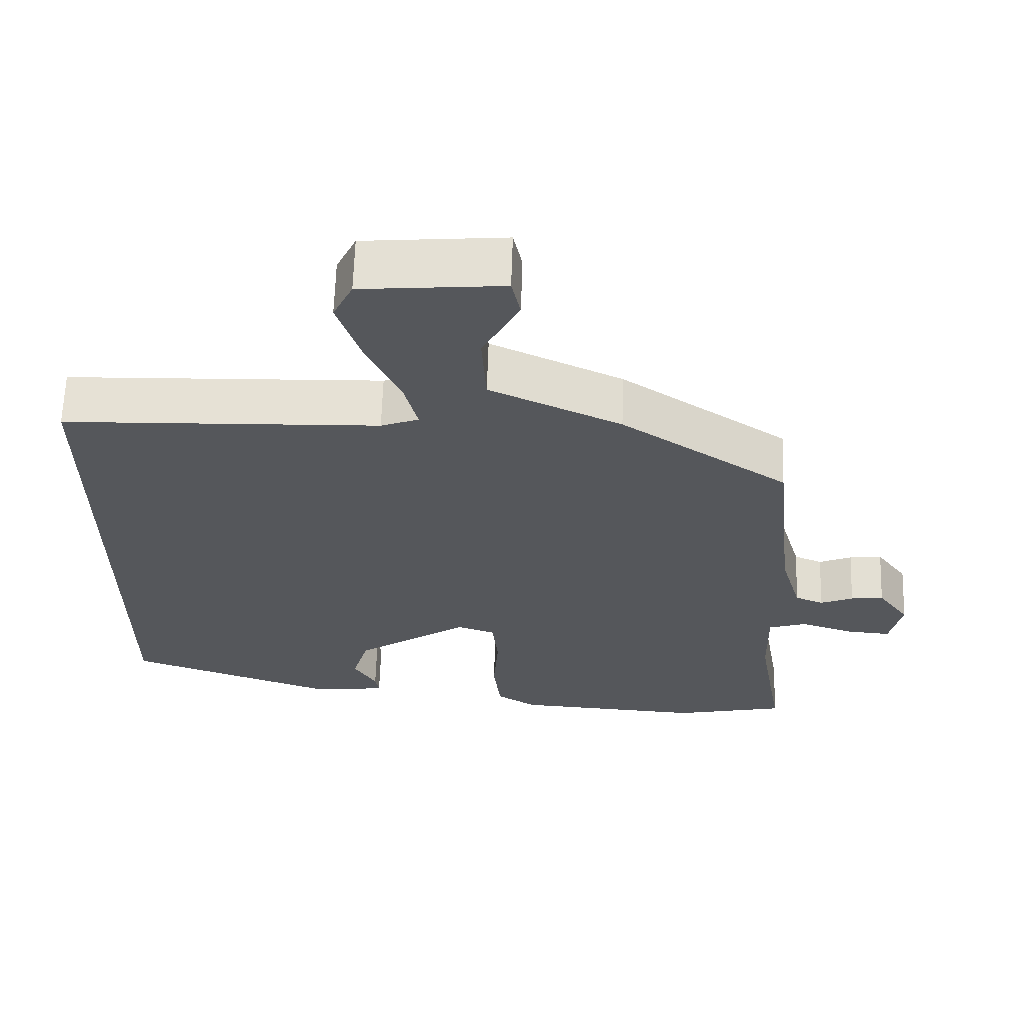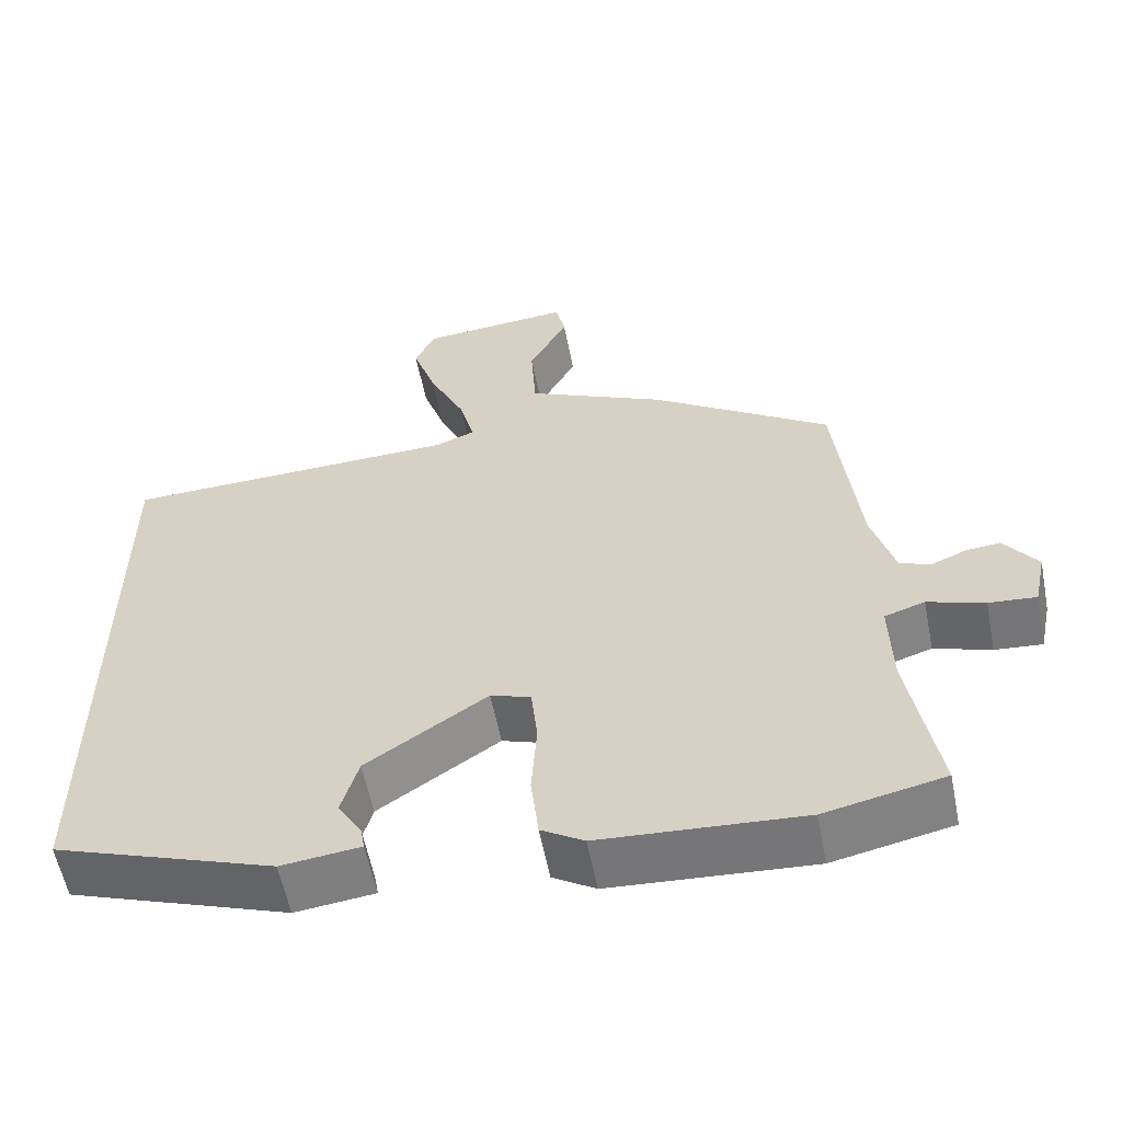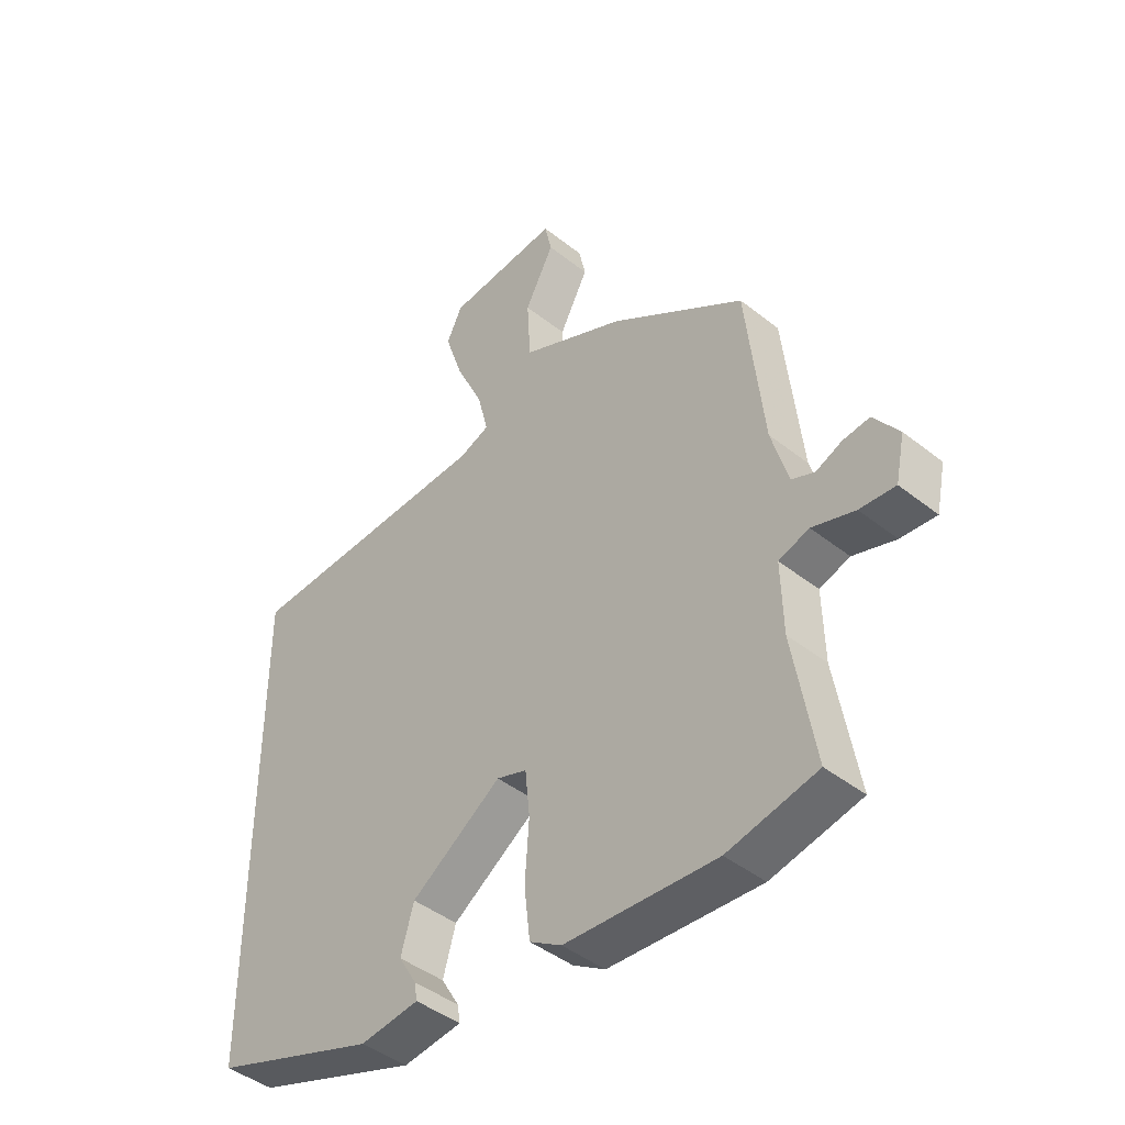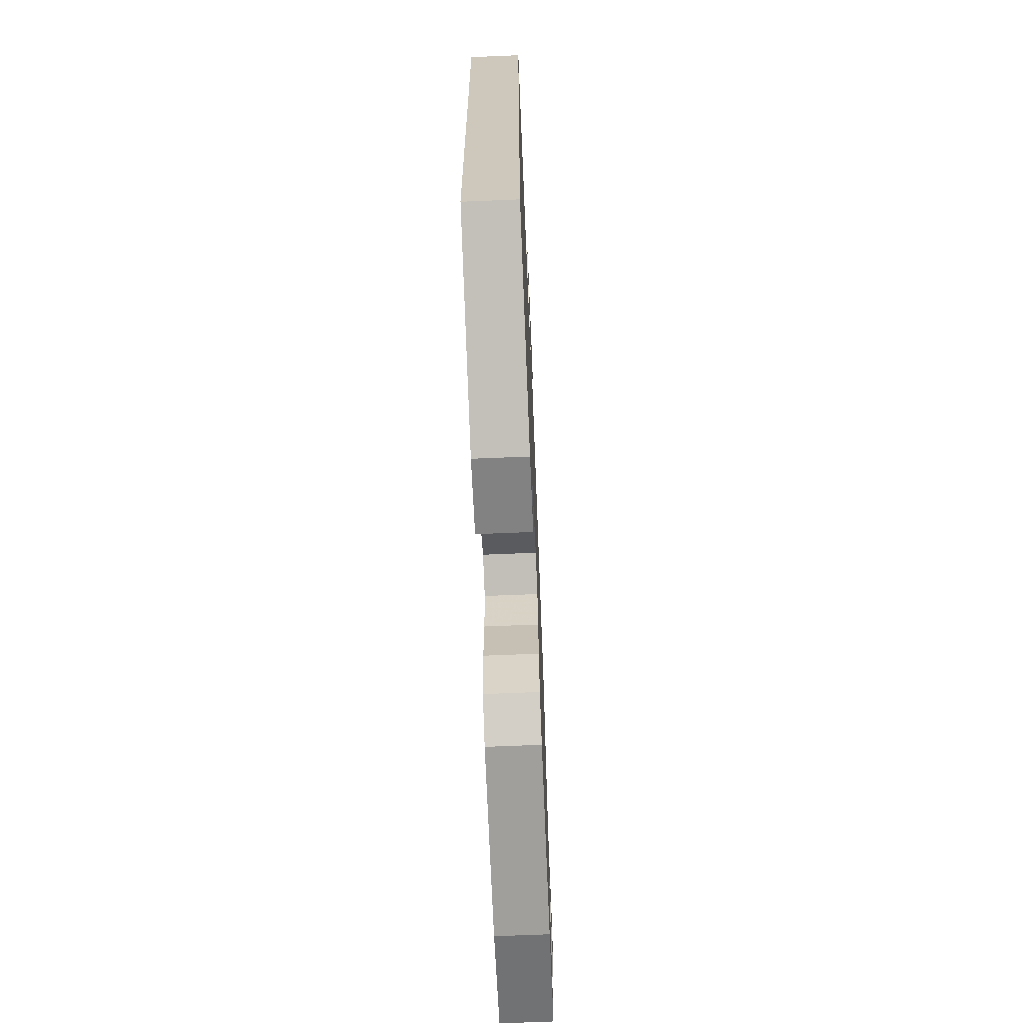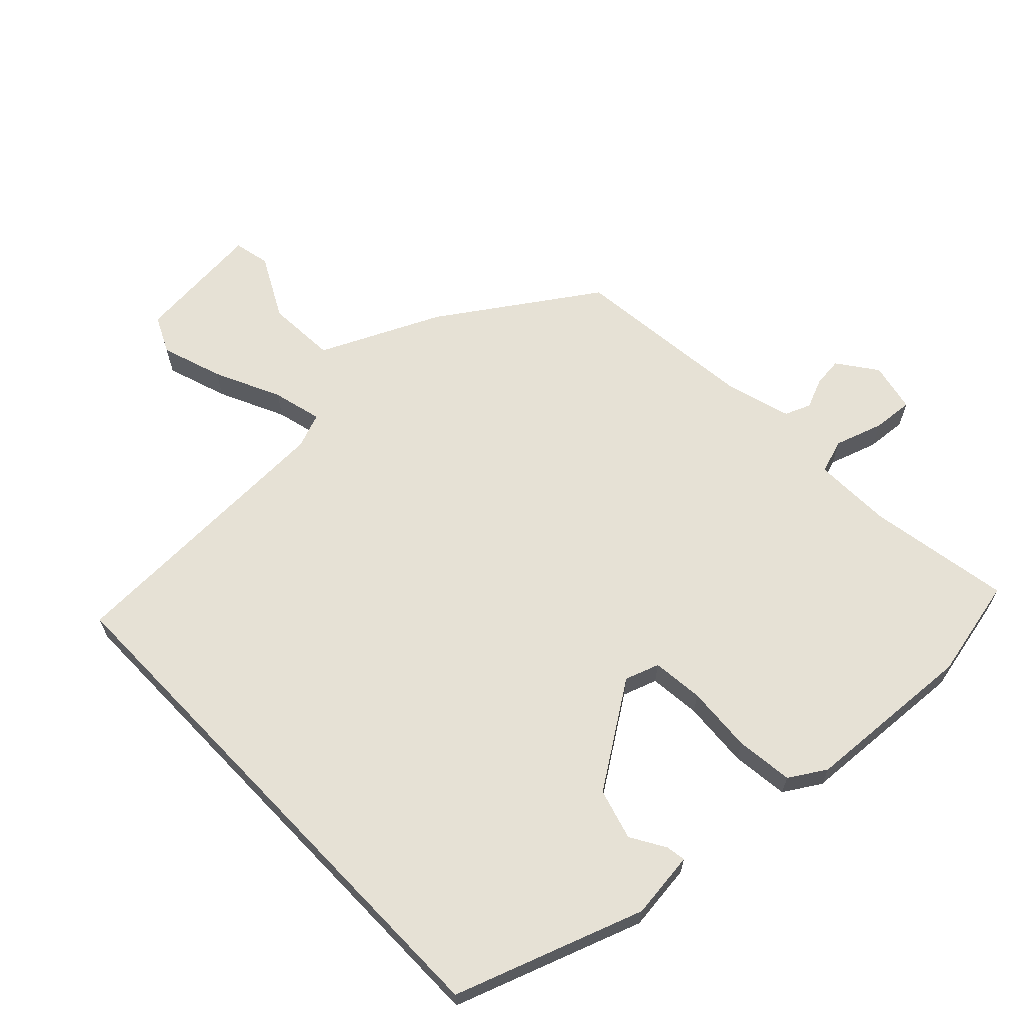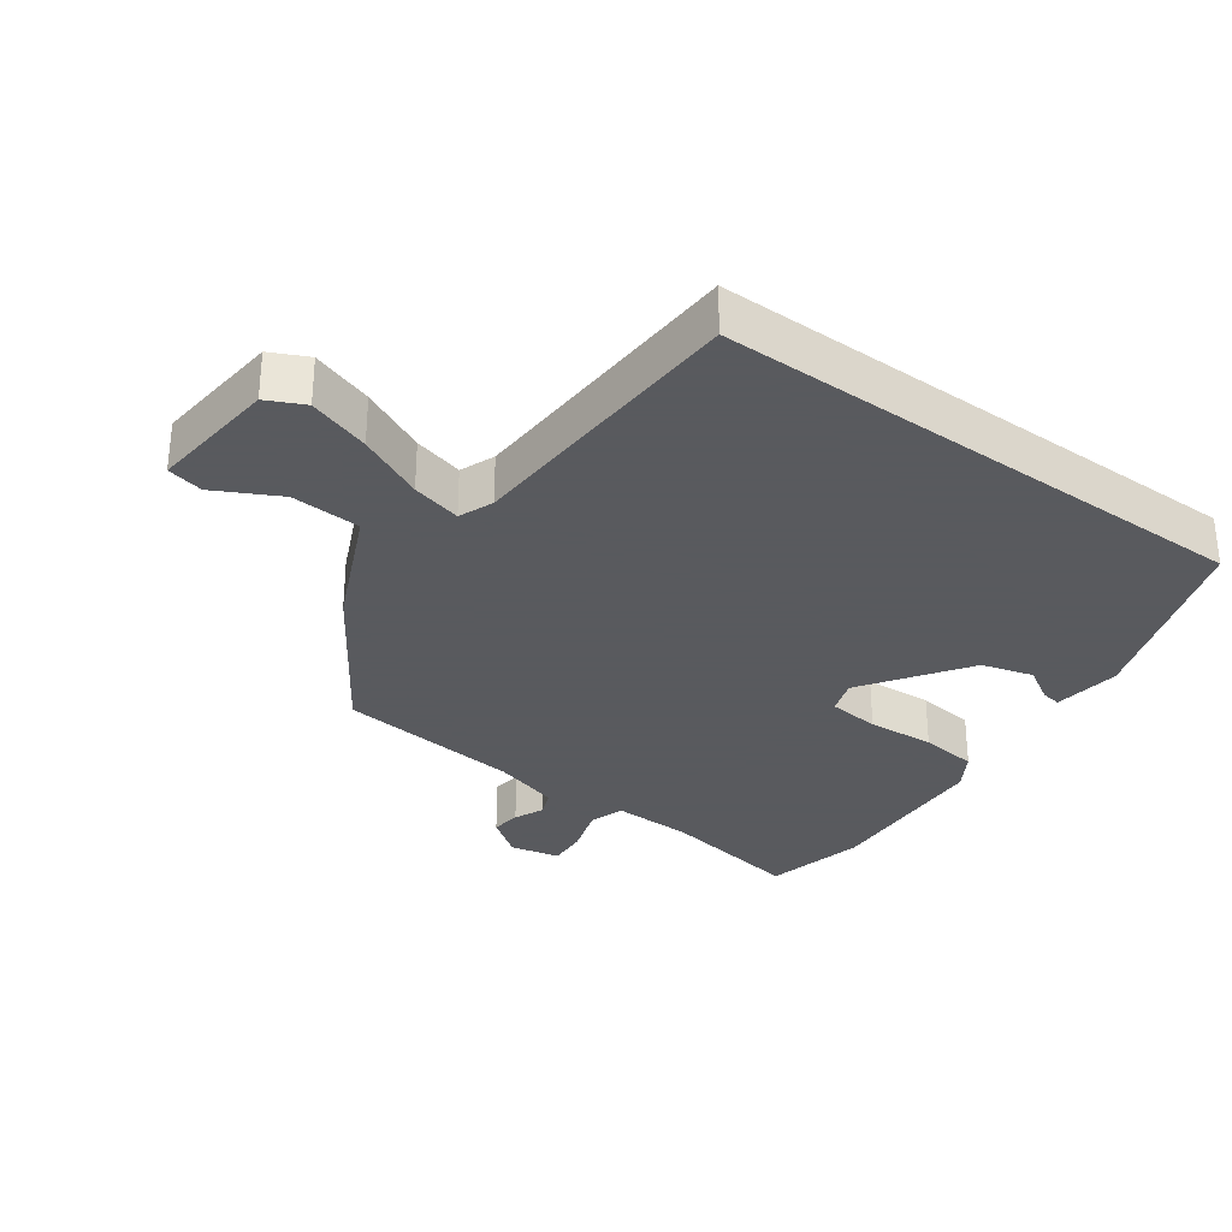
<metadata>
{"format":"obj","ext":"obj","renderer":"f3d","projection":"perspective","resolution":1024,"background":"white","views":[{"elev":63.2,"azim":-178.2,"up":"+Z"},{"elev":-58.1,"azim":-168.9,"up":"+Z"},{"elev":-43.9,"azim":-132.8,"up":"+Z"},{"elev":-67.5,"azim":92.4,"up":"+Z"},{"elev":64.7,"azim":136.2,"up":"+Y"},{"elev":-31.2,"azim":53.8,"up":"+Y"}]}
</metadata>
<code>
v -0.491 0.07 0.341
v -0.26 0.07 0.496
v -0.079 0.07 0.58
v -0.073 0.07 0.685
v -0.123 0.07 0.78
v -0.111 0.07 0.835
v 0.083 0.07 0.818
v 0.11 0.07 0.762
v 0.079 0.07 0.669
v 0.032 0.07 0.569
v 0.013 0.07 0.494
v 0.065 0.07 0.474
v 0.5 0.07 0.46
v 0.5 0.07 -0.36
v 0.215 0.07 -0.461
v 0.113 0.07 -0.449
v 0.118 0.07 -0.419
v 0.149 0.07 -0.367
v 0.127 0.07 -0.29
v -0.029 0.07 -0.185
v -0.081 0.07 -0.203
v -0.089 0.07 -0.281
v -0.082 0.07 -0.382
v -0.092 0.07 -0.469
v -0.147 0.07 -0.503
v -0.407 0.07 -0.52
v -0.56 0.07 -0.487
v -0.523 0.07 -0.271
v -0.52 0.07 -0.152
v -0.572 0.07 -0.135
v -0.645 0.07 -0.159
v -0.706 0.07 -0.164
v -0.722 0.07 -0.089
v -0.679 0.07 -0.03
v -0.634 0.07 -0.035
v -0.589 0.07 -0.054
v -0.55 0.07 -0.038
v -0.521 0.07 0.062
v -0.491 0 0.341
v -0.26 0 0.496
v -0.079 0 0.58
v -0.073 0 0.685
v -0.123 0 0.78
v -0.111 0 0.835
v 0.083 0 0.818
v 0.11 0 0.762
v 0.079 0 0.669
v 0.032 0 0.569
v 0.013 0 0.494
v 0.065 0 0.474
v 0.5 0 0.46
v 0.5 0 -0.36
v 0.215 0 -0.461
v 0.113 0 -0.449
v 0.118 0 -0.419
v 0.149 0 -0.367
v 0.127 0 -0.29
v -0.029 0 -0.185
v -0.081 0 -0.203
v -0.089 0 -0.281
v -0.082 0 -0.382
v -0.092 0 -0.469
v -0.147 0 -0.503
v -0.407 0 -0.52
v -0.56 0 -0.487
v -0.523 0 -0.271
v -0.52 0 -0.152
v -0.572 0 -0.135
v -0.645 0 -0.159
v -0.706 0 -0.164
v -0.722 0 -0.089
v -0.679 0 -0.03
v -0.634 0 -0.035
v -0.589 0 -0.054
v -0.55 0 -0.038
v -0.521 0 0.062
f 33 34 35 36
f 31 32 33 36
f 30 31 36 37
f 29 30 37 38
f 25 26 27 28
f 25 28 29
f 22 23 24 25
f 21 22 25 29
f 20 21 29 38
f 15 16 17 18
f 15 18 19
f 12 13 14 15
f 11 12 15 19
f 7 8 9 10
f 7 10 11
f 4 5 6 7
f 3 4 7 11
f 20 38 1 2
f 11 19 20
f 2 3 11 20
f 74 73 72 71
f 74 71 70 69
f 75 74 69 68
f 76 75 68 67
f 66 65 64 63
f 67 66 63
f 63 62 61 60
f 67 63 60 59
f 76 67 59 58
f 56 55 54 53
f 57 56 53
f 53 52 51 50
f 57 53 50 49
f 48 47 46 45
f 49 48 45
f 45 44 43 42
f 49 45 42 41
f 40 39 76 58
f 58 57 49
f 58 49 41 40
f 1 39 40 2
f 2 40 41 3
f 3 41 42 4
f 4 42 43 5
f 5 43 44 6
f 6 44 45 7
f 7 45 46 8
f 8 46 47 9
f 9 47 48 10
f 10 48 49 11
f 11 49 50 12
f 12 50 51 13
f 13 51 52 14
f 14 52 53 15
f 15 53 54 16
f 16 54 55 17
f 17 55 56 18
f 18 56 57 19
f 19 57 58 20
f 20 58 59 21
f 21 59 60 22
f 22 60 61 23
f 23 61 62 24
f 24 62 63 25
f 25 63 64 26
f 26 64 65 27
f 27 65 66 28
f 28 66 67 29
f 29 67 68 30
f 30 68 69 31
f 31 69 70 32
f 32 70 71 33
f 33 71 72 34
f 34 72 73 35
f 35 73 74 36
f 36 74 75 37
f 37 75 76 38
f 38 76 39 1

</code>
